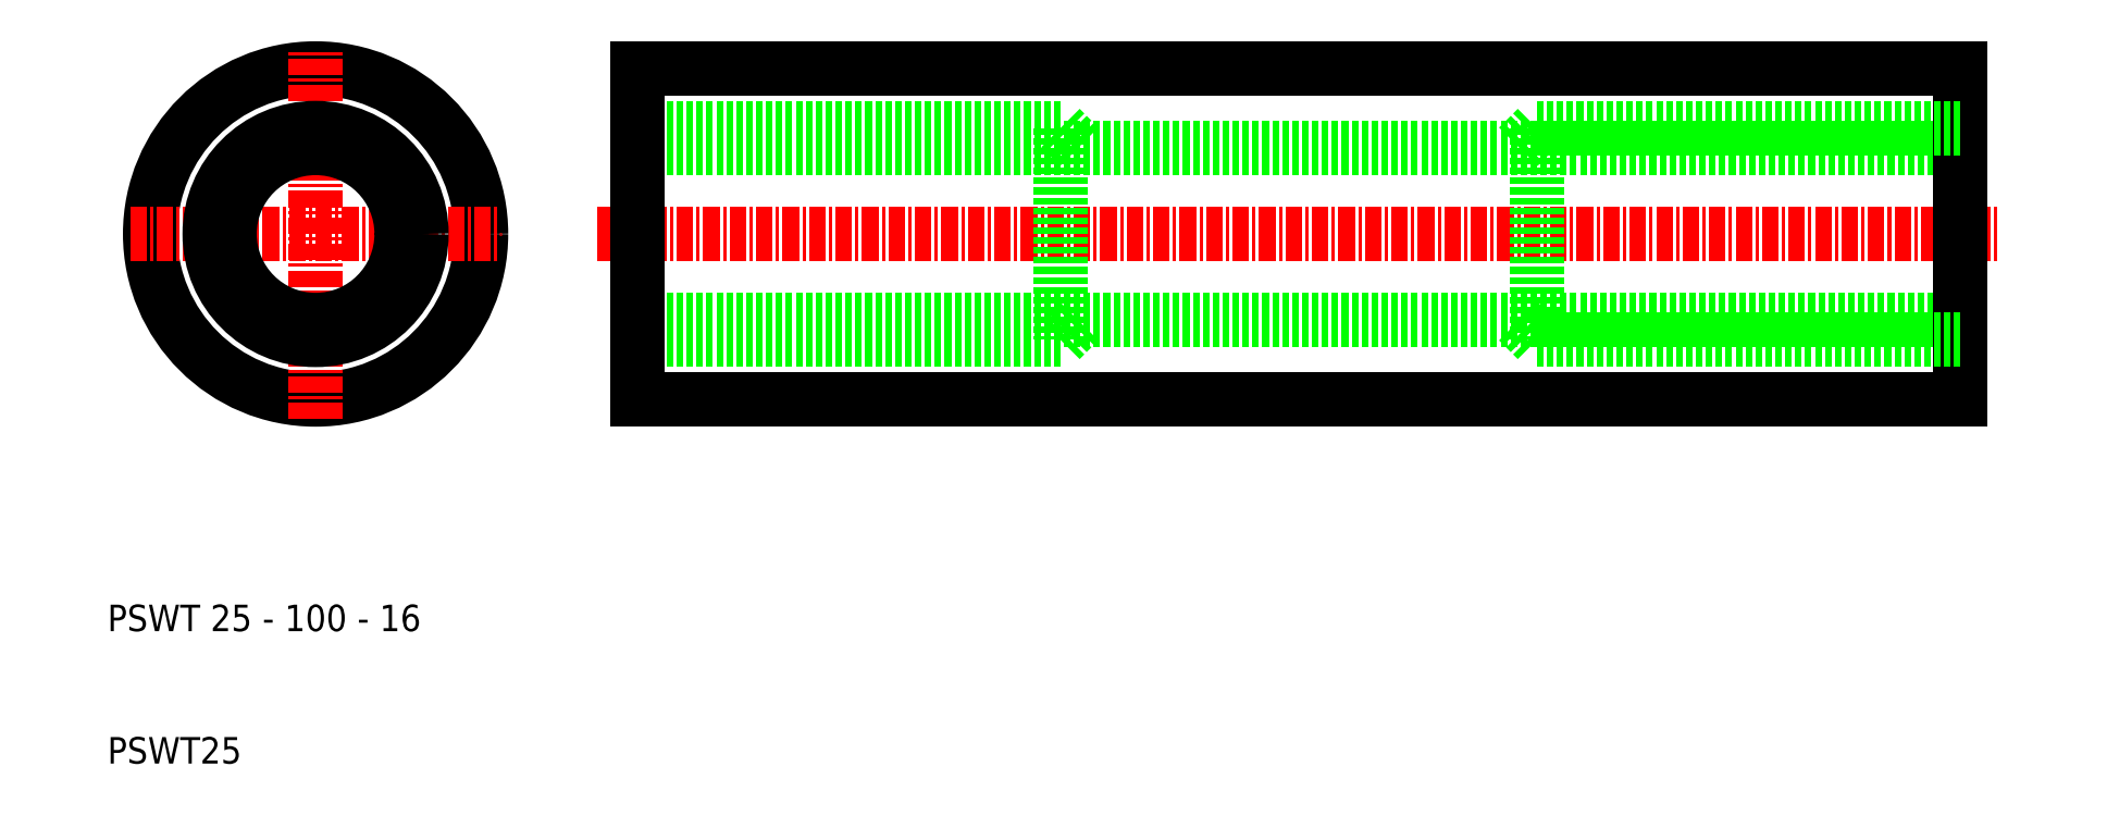
<metadata>
{"format":"dxf","ext":"dxf","renderer":"ezdxf+matplotlib","layout":"modelspace","background":"white","min_lineweight":24,"dpi":150}
</metadata>
<code>
0
SECTION
2
ENTITIES
0
LINE
8
0
10
50
20
37.5
30
0
11
150
21
37.5
31
0
0
LINE
8
0
10
50
20
62.5
30
0
11
150
21
62.5
31
0
0
LINE
8
0
10
50
20
56.5
30
0
11
150
21
56.5
31
0
0
LINE
8
0
10
50
20
43.5
30
0
11
150
21
43.5
31
0
0
LINE
8
0
10
50
20
58
30
0
11
82
21
58
31
0
0
LINE
8
0
10
50
20
42
30
0
11
82
21
42
31
0
0
LINE
8
CENTER
10
47
20
50
30
0
11
153
21
50
31
0
0
LINE
8
0
10
50
20
37.5
30
0
11
50
21
62.5
31
0
0
TEXT
8
0
10
10
20
20
30
0
40
2
1
PSWT 25 - 100 - 16
0
TEXT
8
0
10
10
20
10
30
0
40
2
1
PSWT25
0
CIRCLE
8
0
10
25.73
20
50
30
0
40
12.5
0
LINE
8
0
10
150
20
62.5
30
0
11
150
21
37.5
31
0
0
LINE
8
0
10
82
20
58
30
0
11
82
21
42
31
0
0
LINE
8
CENTER
10
25.73
20
36
30
0
11
25.73
21
64
31
0
0
LINE
8
0
10
82
20
42
30
0
11
83.5
21
43.5
31
0
0
LINE
8
CENTER
10
11.73
20
50
30
0
11
39.73
21
50
31
0
0
LINE
8
0
10
82
20
58
30
0
11
83.5
21
56.5
31
0
0
CIRCLE
8
0
10
25.73
20
50
30
0
40
8
0
CIRCLE
8
0
10
25.73
20
50
30
0
40
6.5
0
LINE
8
0
10
150
20
42
30
0
11
118
21
42
31
0
0
LINE
8
0
10
150
20
58
30
0
11
118
21
58
31
0
0
LINE
8
0
10
118
20
58
30
0
11
118
21
42
31
0
0
LINE
8
0
10
118
20
42
30
0
11
116.5
21
43.5
31
0
0
LINE
8
0
10
118
20
58
30
0
11
116.5
21
56.5
31
0
0
ENDSEC
0
EOF

</code>
